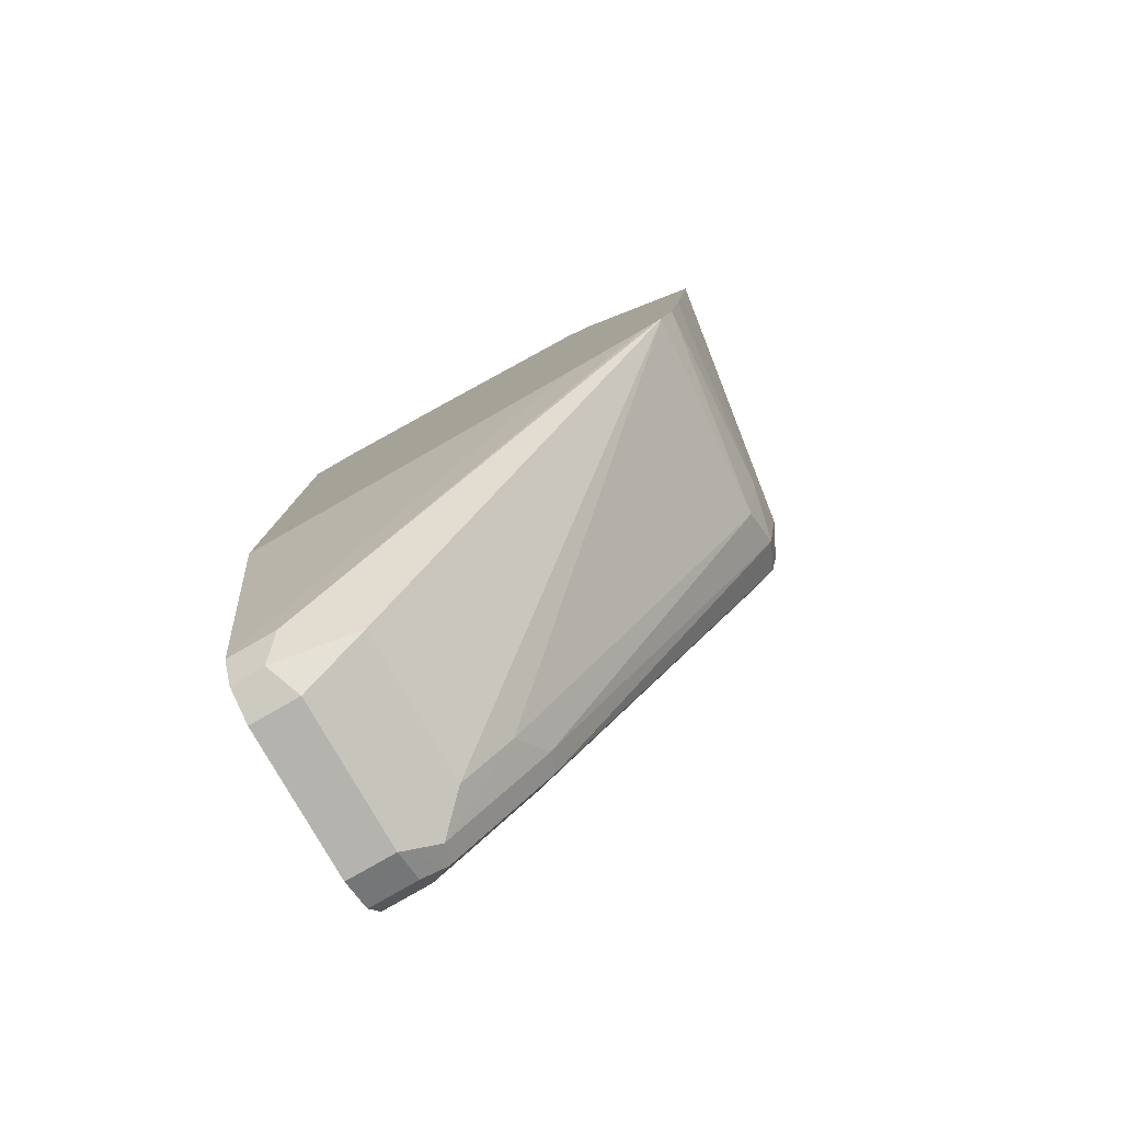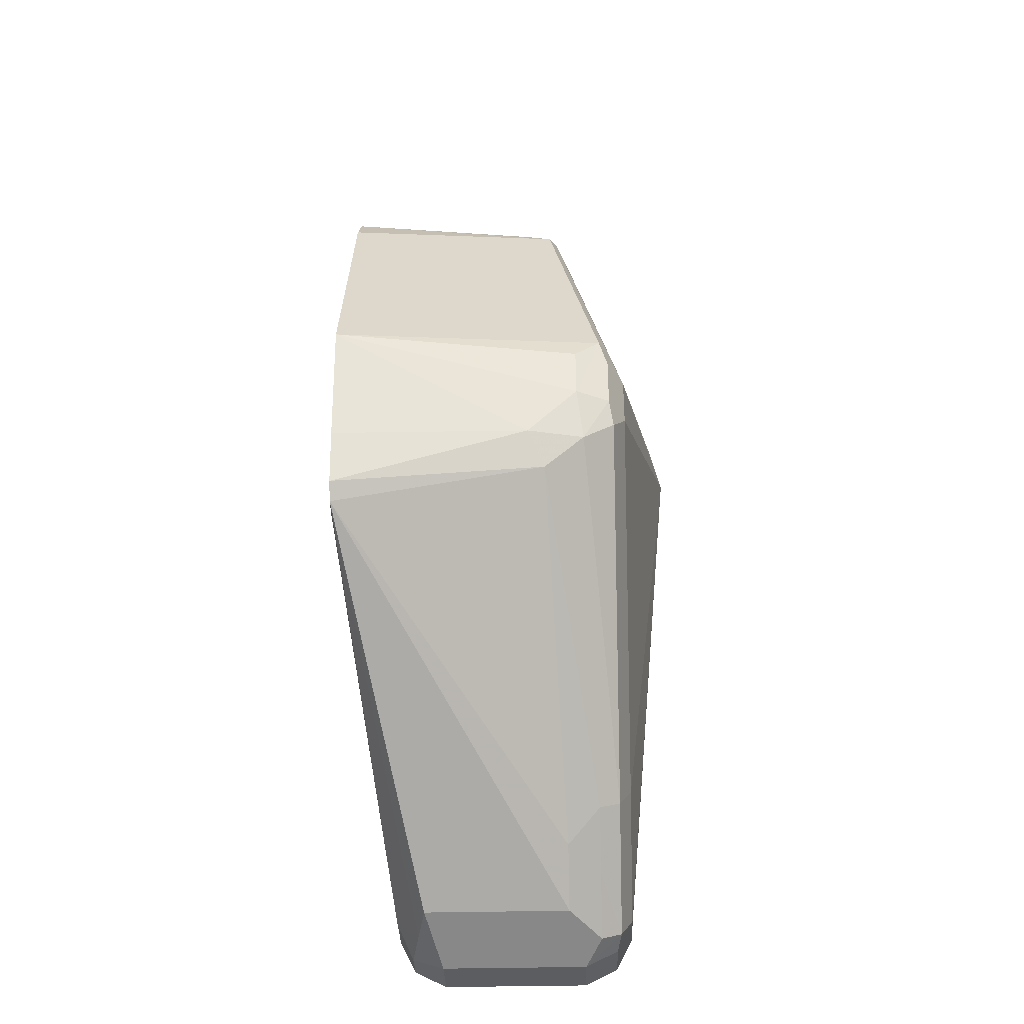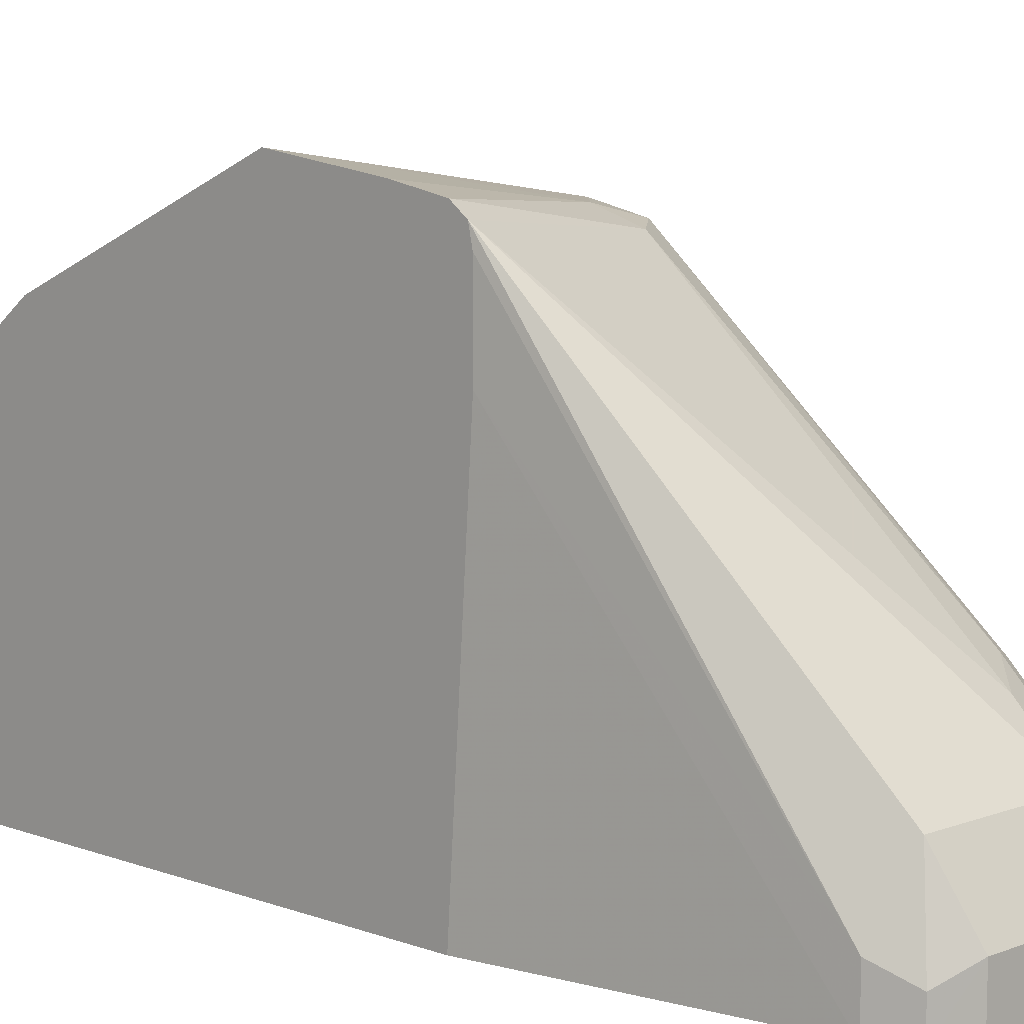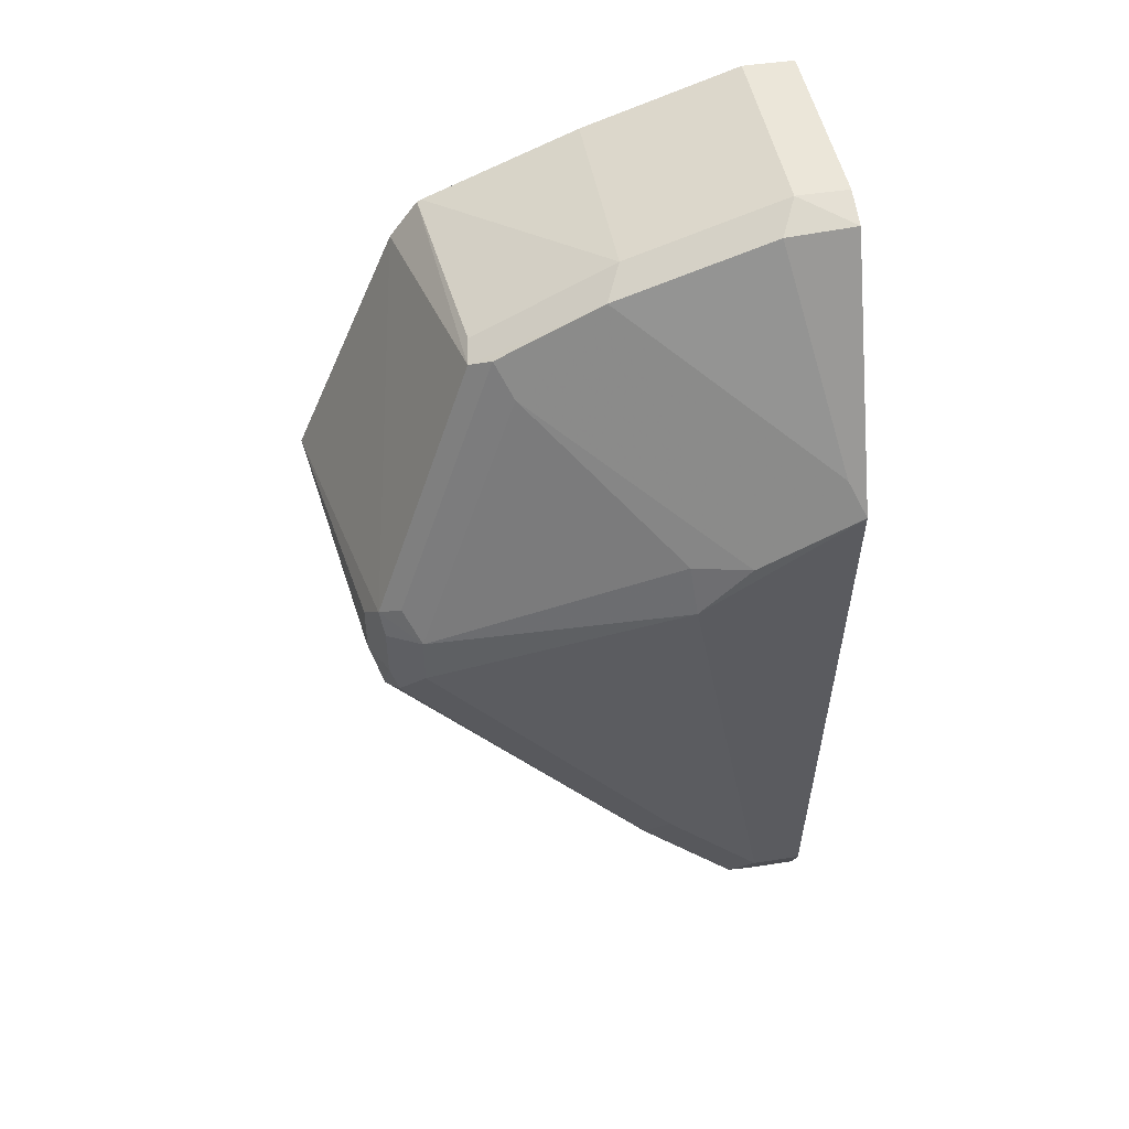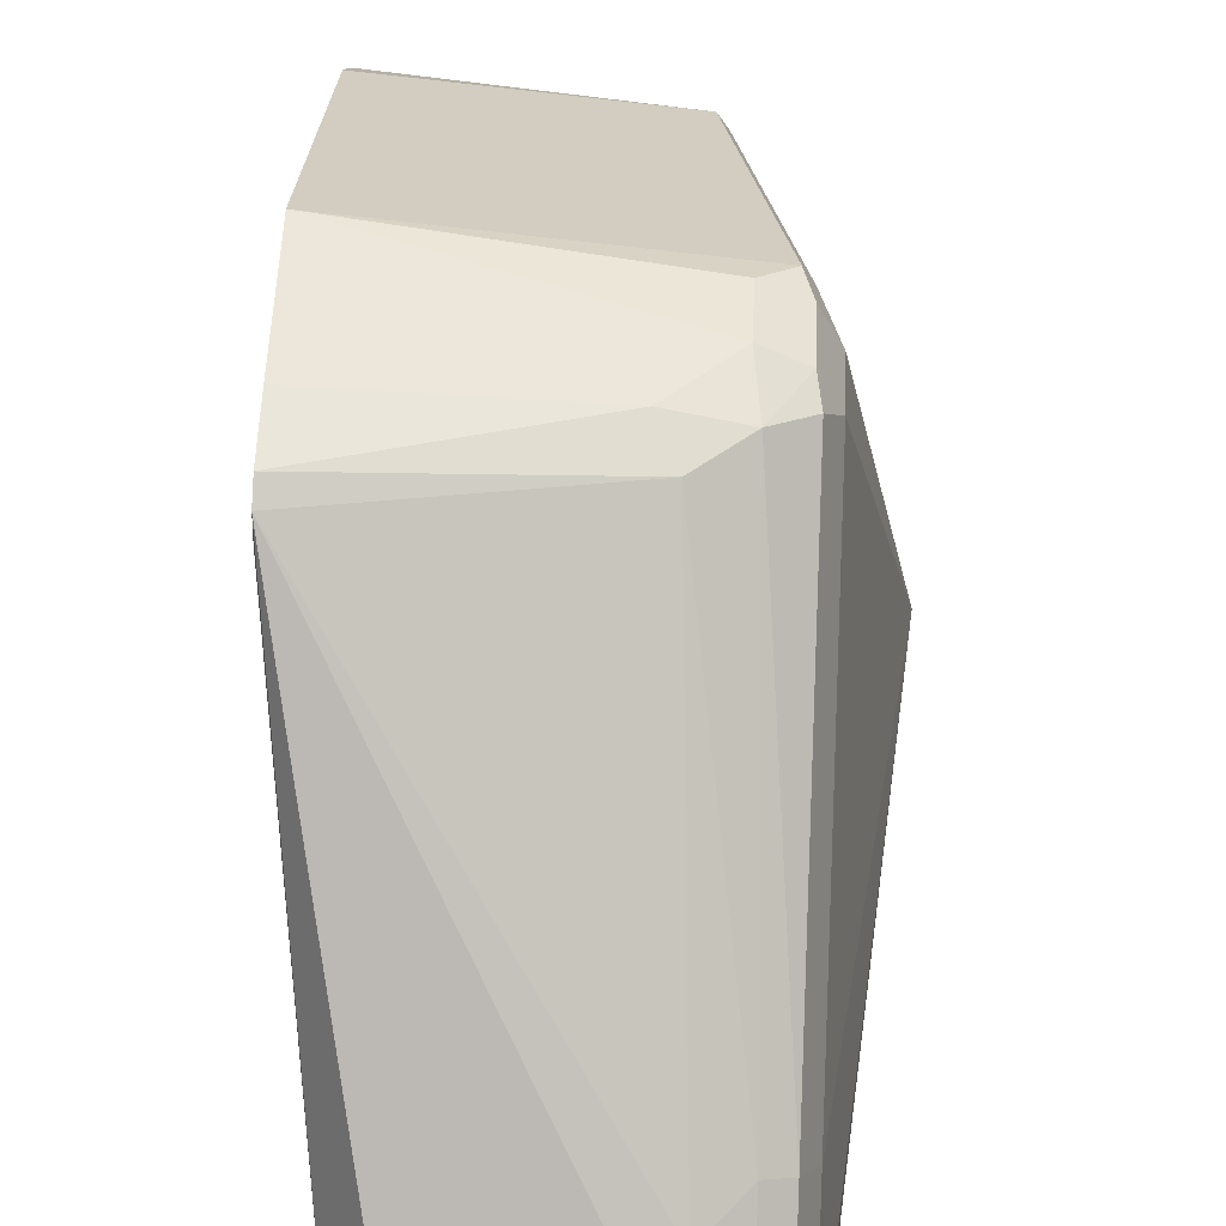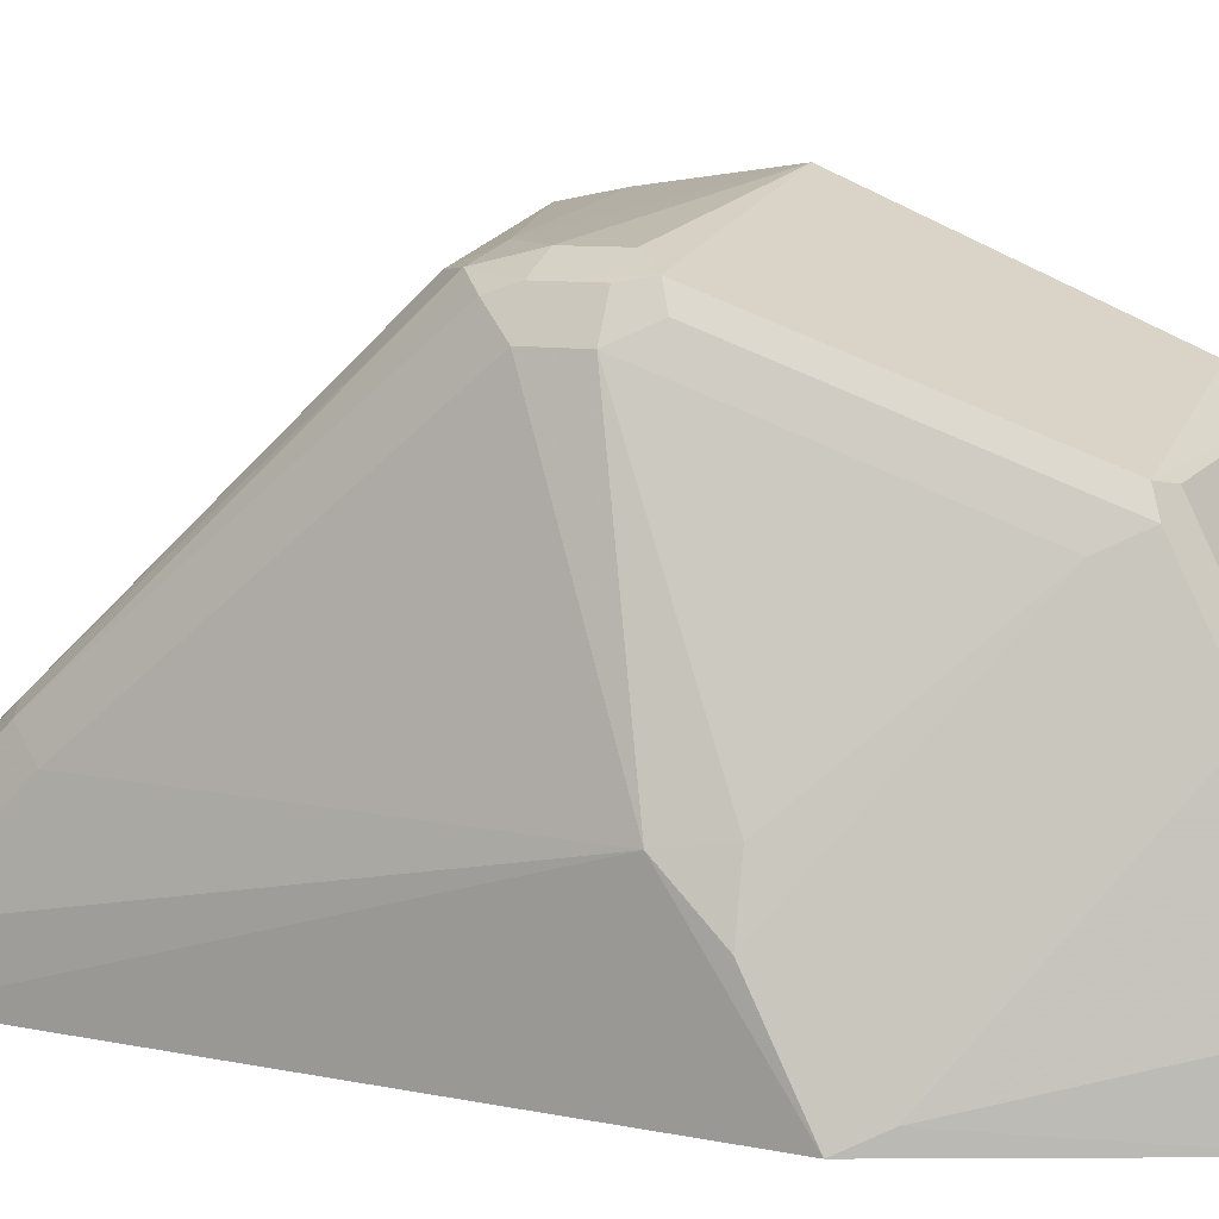
<metadata>
{"format":"obj","ext":"obj","renderer":"f3d","projection":"perspective","resolution":1024,"background":"white","views":[{"elev":-79.9,"azim":-60.1,"up":"+Y"},{"elev":-36.2,"azim":1.8,"up":"+Y"},{"elev":8.6,"azim":-45.3,"up":"+Z"},{"elev":47.6,"azim":80.0,"up":"+Y"},{"elev":46.6,"azim":2.6,"up":"+Z"},{"elev":8.6,"azim":115.1,"up":"+Z"}]}
</metadata>
<code>
v 0.1264 -0.1033 0.4699
v 0.1264 -0.1511 0.4634
v 0.2065 -0.1445 0.4543
v 0.2272 -0.1239 0.4543
v 0.2272 -0.1033 0.4543
v 0.2375 -0.09294 0.4492
v 0.1264 -1.213e-05 0.4258
v 0.1264 -0.1726 0.4592
v 0.2134 -0.1583 0.4474
v 0.2297 -0.1445 0.4492
v 0.2409 -0.1239 0.4474
v 0.2409 -0.08952 0.4405
v 0.2203 0.01374 0.3992
v 0.2168 0.01032 0.4078
v 0.2409 -0.1033 0.4474
v 0.2478 -0.1033 0.4337
v 0.1264 0.01527 0.4144
v 0.1264 -0.1791 0.4543
v 0.2203 -0.2753 0.3373
v 0.234 -0.2616 0.3442
v 0.2426 -0.1342 0.444
v 0.2426 -0.2581 0.3407
v 0.2272 -1.213e-05 0.3924
v 0.2203 0.03441 0.358
v 0.2065 0.03441 0.3648
v 0.2065 0.02753 0.3786
v 0.2065 0.01374 0.4061
v 0.2478 -0.1239 0.4337
v 0.2685 -0.08261 0.3304
v 0.2633 -0.06198 0.333
v 0.1264 0.01611 0.4128
v 0.2065 0.04129 0.3511
v 0.1264 -0.1808 0.4467
v 0.1446 -0.2891 0.2891
v 0.1549 -0.2994 0.2995
v 0.1583 -0.296 0.3167
v 0.2203 -0.296 0.3167
v 0.234 -0.3029 0.3029
v 0.234 -0.2822 0.3235
v 0.2426 -0.2994 0.2995
v 0.2478 -0.2478 0.3304
v 0.2685 -0.06198 0.3098
v 0.2203 0.05504 0.296
v 0.2065 0.06195 0.2891
v 0.2684 -0.04124 0.2685
v 0.2616 -0.02756 0.2754
v 0.2684 -0.04135 0.2685
v 0.2478 -0.2891 0.2891
v 0.2478 -0.2891 0.2685
v 0.1264 0.04129 0.3511
v 0.1264 -0.1808 0.413
v 0.1446 -0.2891 0.2685
v 0.1515 -0.3029 0.2822
v 0.1652 -0.3098 0.2891
v 0.2272 -0.3098 0.2891
v 0.2409 -0.3029 0.2891
v 0.2409 -0.3029 0.2685
v 0.2207 0.05693 0.2685
v 0.2065 0.06195 0.2685
v 0.1264 0.06195 0.2891
v 0.1264 -0.1711 0.2685
v 0.1515 -0.3029 0.2685
v 0.1652 -0.3097 0.2685
v 0.1858 -0.3098 0.2685
v 0.2271 -0.3098 0.2685
v 0.1264 0.06195 0.2685
f 32 44 60
f 34 52 53
f 32 60 50
f 33 51 34
f 34 53 35
f 36 55 37
f 35 53 54
f 35 54 36
f 36 54 55
f 37 55 38
f 31 32 50
f 34 51 52
f 29 49 47
f 23 30 42
f 29 41 48
f 29 42 30
f 29 47 42
f 28 41 29
f 24 46 43
f 24 45 46
f 24 42 45
f 24 32 25
f 24 44 32
f 24 43 44
f 23 42 24
f 38 40 39
f 22 41 28
f 22 40 41
f 29 48 49
f 38 55 40
f 45 49 57
f 40 56 57
f 55 57 56
f 55 65 57
f 54 62 63
f 54 65 55
f 21 22 28
f 54 63 64
f 53 62 54
f 52 62 53
f 51 61 52
f 45 58 46
f 45 59 58
f 45 66 59
f 45 61 66
f 45 52 61
f 45 62 52
f 45 63 62
f 45 64 63
f 45 65 64
f 45 57 65
f 45 47 49
f 44 66 60
f 44 59 66
f 44 58 59
f 43 46 58
f 43 58 44
f 42 47 45
f 40 48 41
f 40 49 48
f 40 57 49
f 40 55 56
f 54 64 65
f 20 40 22
f 19 39 20
f 6 16 12
f 6 15 16
f 6 11 15
f 6 14 7
f 6 13 14
f 6 12 13
f 4 10 11
f 4 6 5
f 4 11 6
f 3 10 4
f 3 9 10
f 3 8 9
f 2 8 3
f 1 8 2
f 1 18 8
f 1 33 18
f 1 51 33
f 1 61 51
f 1 66 61
f 1 60 66
f 1 50 60
f 1 31 50
f 1 17 31
f 1 7 17
f 1 6 7
f 20 39 40
f 1 4 5
f 1 3 4
f 1 2 3
f 7 14 17
f 8 18 9
f 1 5 6
f 9 19 20
f 9 18 19
f 19 38 39
f 18 37 19
f 18 36 37
f 18 35 36
f 18 34 35
f 18 33 34
f 17 32 31
f 17 25 32
f 17 26 25
f 17 27 26
f 16 30 23
f 16 29 30
f 16 28 29
f 19 37 38
f 15 21 16
f 16 21 28
f 10 20 22
f 10 22 21
f 11 21 15
f 12 16 23
f 12 23 13
f 10 21 11
f 13 24 14
f 14 27 17
f 13 23 24
f 9 20 10
f 14 25 26
f 14 24 25
f 14 26 27

</code>
